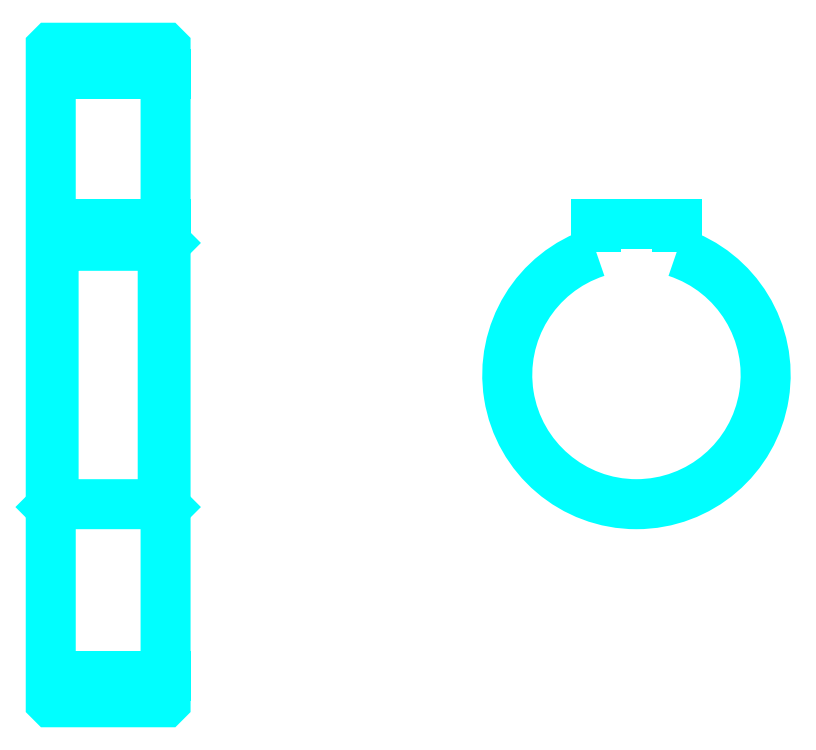
<metadata>
{"format":"dxf","ext":"dxf","renderer":"ezdxf+matplotlib","layout":"modelspace","background":"white","min_lineweight":24,"dpi":150}
</metadata>
<code>
0
SECTION
2
ENTITIES
0
LINE
8
0
10
102.6
20
152
30
0
11
122.6
21
152
31
0
0
LINE
8
0
10
102.6
20
47.01
30
0
11
122.6
21
47.01
31
0
0
LINE
8
0
10
122.6
20
122.5
30
0
11
122.1
21
122
31
0
0
LINE
8
0
10
122.6
20
76.51
30
0
11
122.1
21
77.01
31
0
0
LINE
8
0
10
102.6
20
76.51
30
0
11
103.1
21
77.01
31
0
0
POLYLINE
8
0
66
1
10
0
20
0
30
0
70
2
0
VERTEX
8
0
10
102.6
20
76.51
30
0
70
0
0
VERTEX
8
0
10
102.6
20
42.61
30
0
70
0
0
VERTEX
8
0
10
102.7
20
42.51
30
0
70
0
0
VERTEX
8
0
10
122.5
20
42.51
30
0
70
0
0
VERTEX
8
0
10
122.6
20
42.61
30
0
70
0
0
VERTEX
8
0
10
122.6
20
156.4
30
0
70
0
0
VERTEX
8
0
10
122.5
20
156.5
30
0
70
0
0
VERTEX
8
0
10
102.7
20
156.5
30
0
70
0
0
VERTEX
8
0
10
102.6
20
156.4
30
0
70
0
0
VERTEX
8
0
10
102.6
20
76.51
30
0
70
0
0
SEQEND
8
0
0
POLYLINE
8
0
66
1
10
0
20
0
30
0
70
2
0
VERTEX
8
0
10
102.6
20
122.5
30
0
70
0
0
VERTEX
8
0
10
103.1
20
122
30
0
70
0
0
VERTEX
8
0
10
103.1
20
77.01
30
0
70
0
0
VERTEX
8
0
10
122.1
20
77.01
30
0
70
0
0
VERTEX
8
0
10
122.1
20
122
30
0
70
0
0
VERTEX
8
0
10
103.1
20
122
30
0
70
0
0
SEQEND
8
0
0
ARC
8
0
10
204.6
20
99.51
30
0
40
22.5
50
108.1
51
71.87
0
POLYLINE
8
0
66
1
10
0
20
0
30
0
70
2
0
VERTEX
8
0
10
211.6
20
120.9
30
0
70
0
0
VERTEX
8
0
10
211.6
20
125.8
30
0
70
0
0
VERTEX
8
0
10
197.6
20
125.8
30
0
70
0
0
VERTEX
8
0
10
197.6
20
120.9
30
0
70
0
0
SEQEND
8
0
0
LINE
8
0
10
102.6
20
125.8
30
0
11
122.6
21
125.8
31
0
0
ENDSEC
0
EOF

</code>
